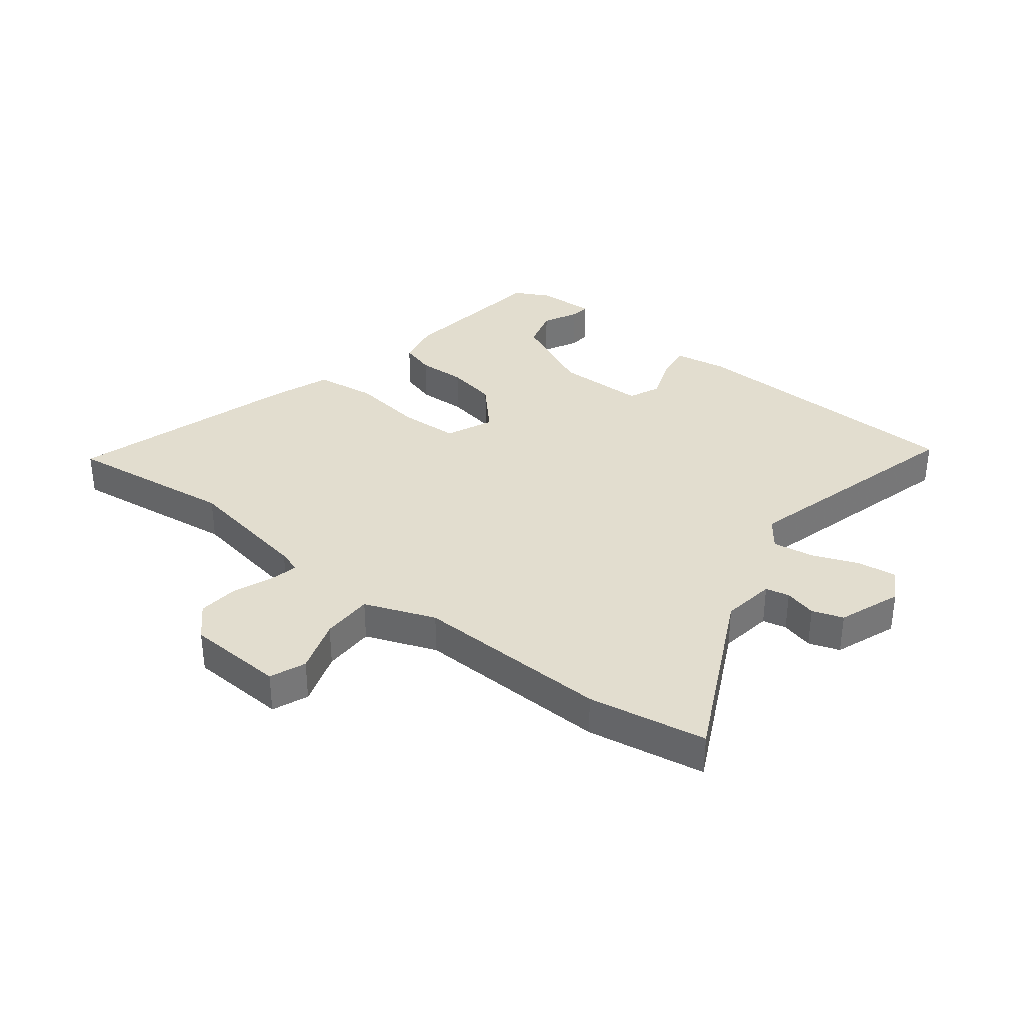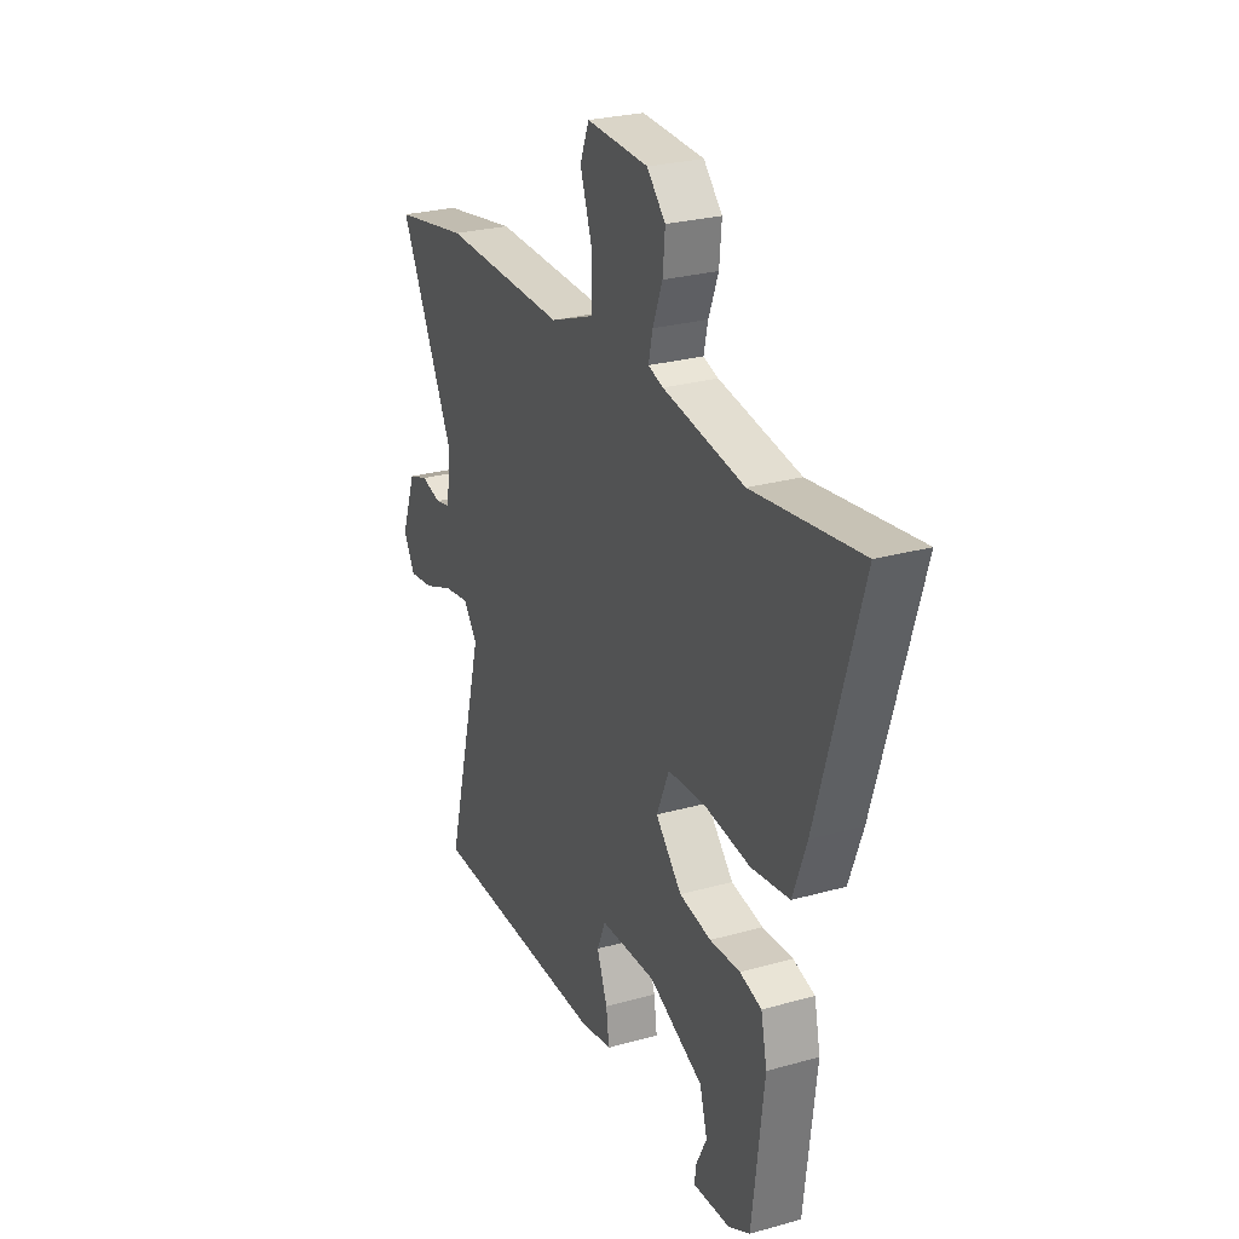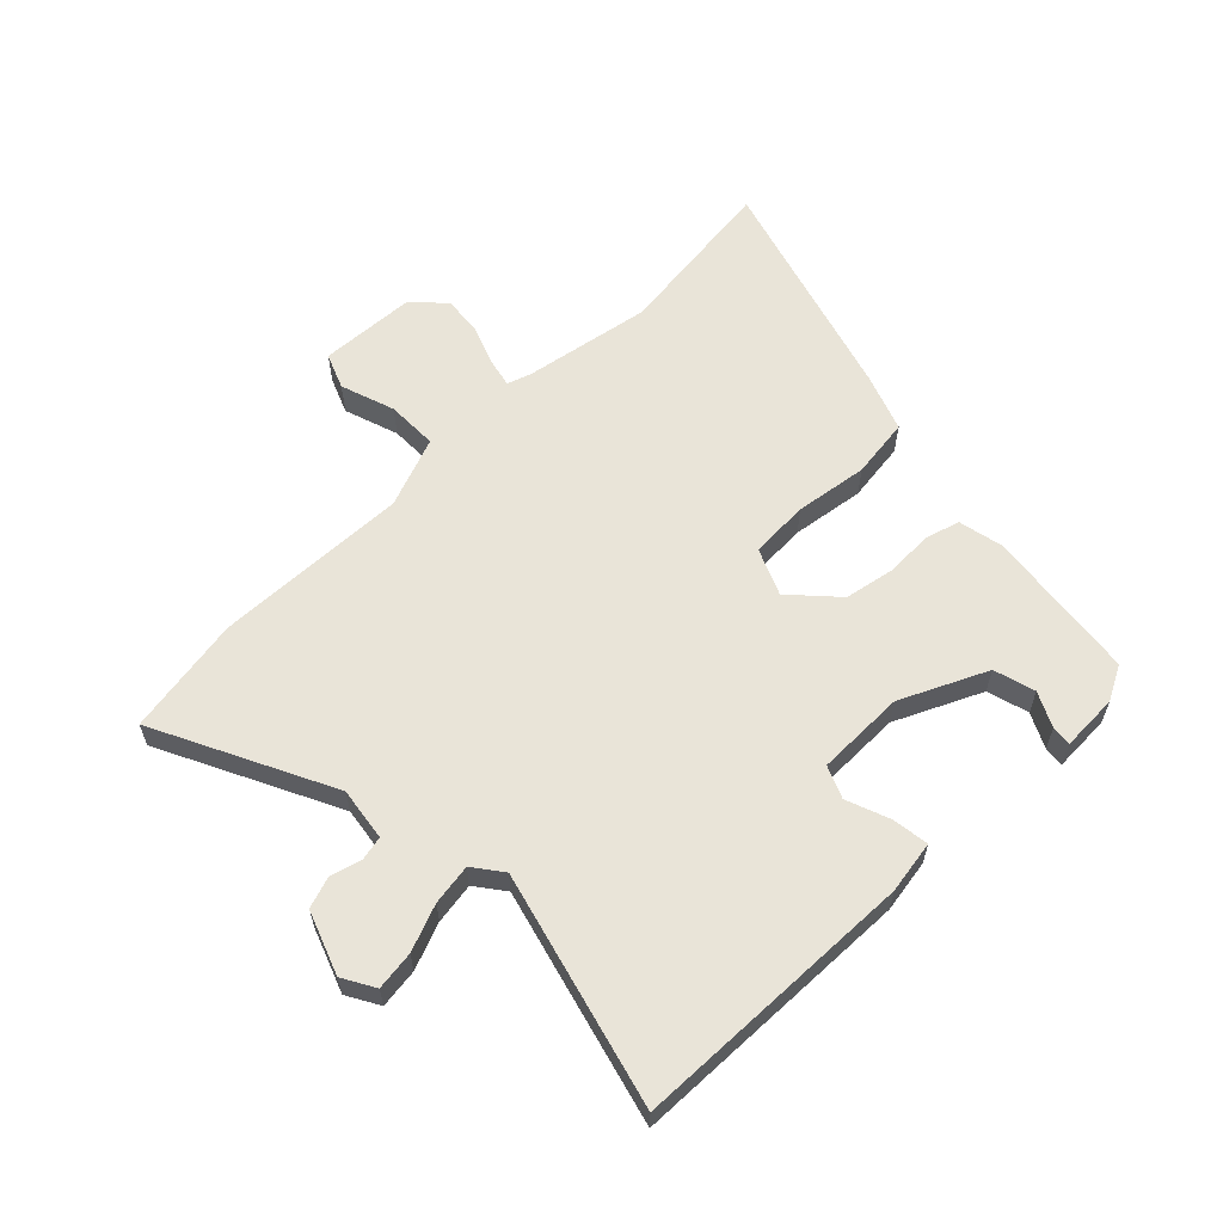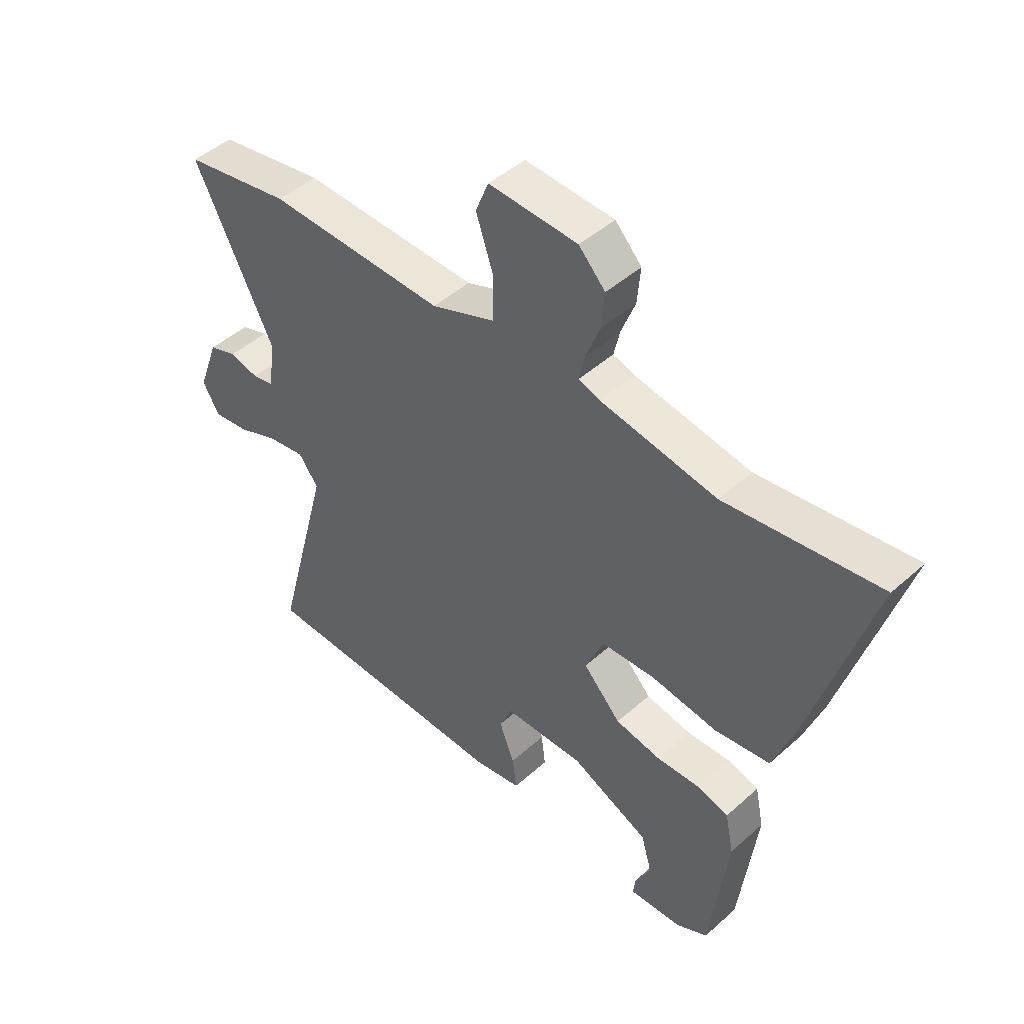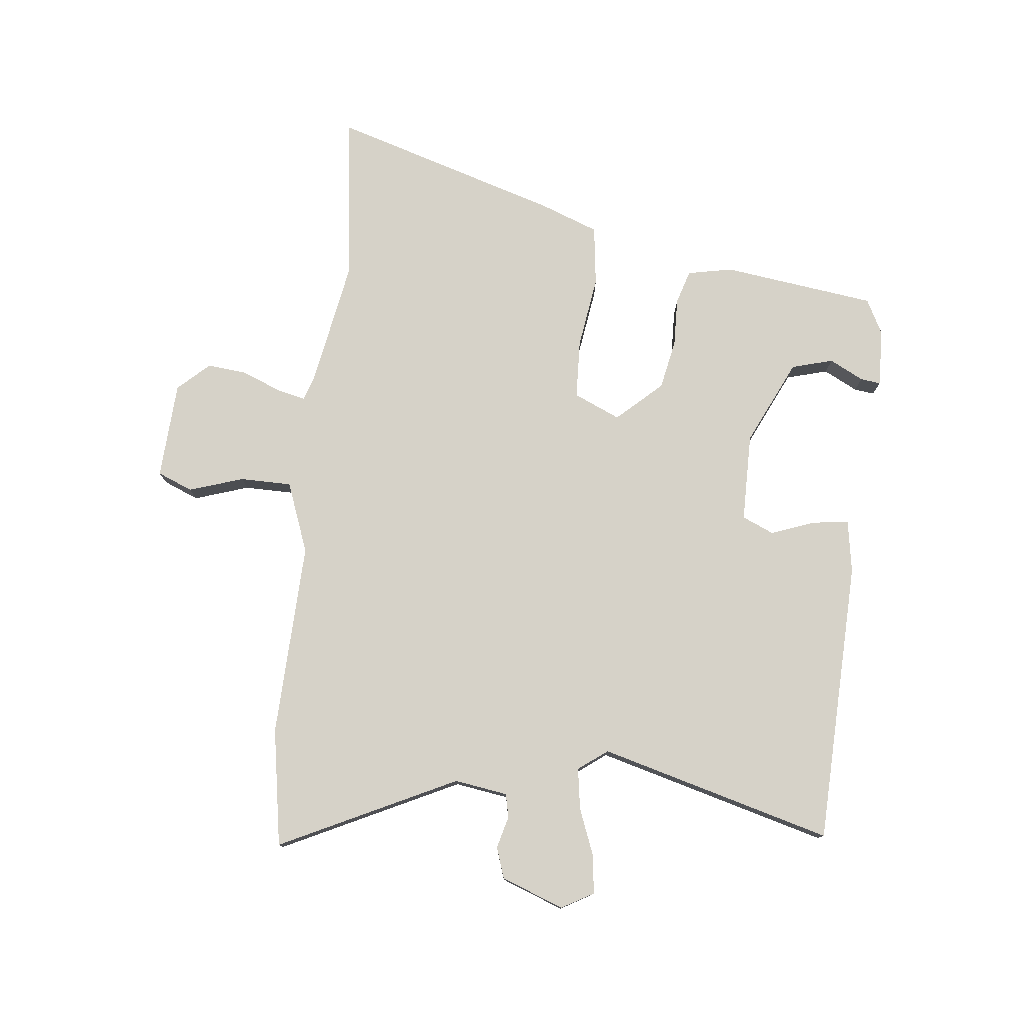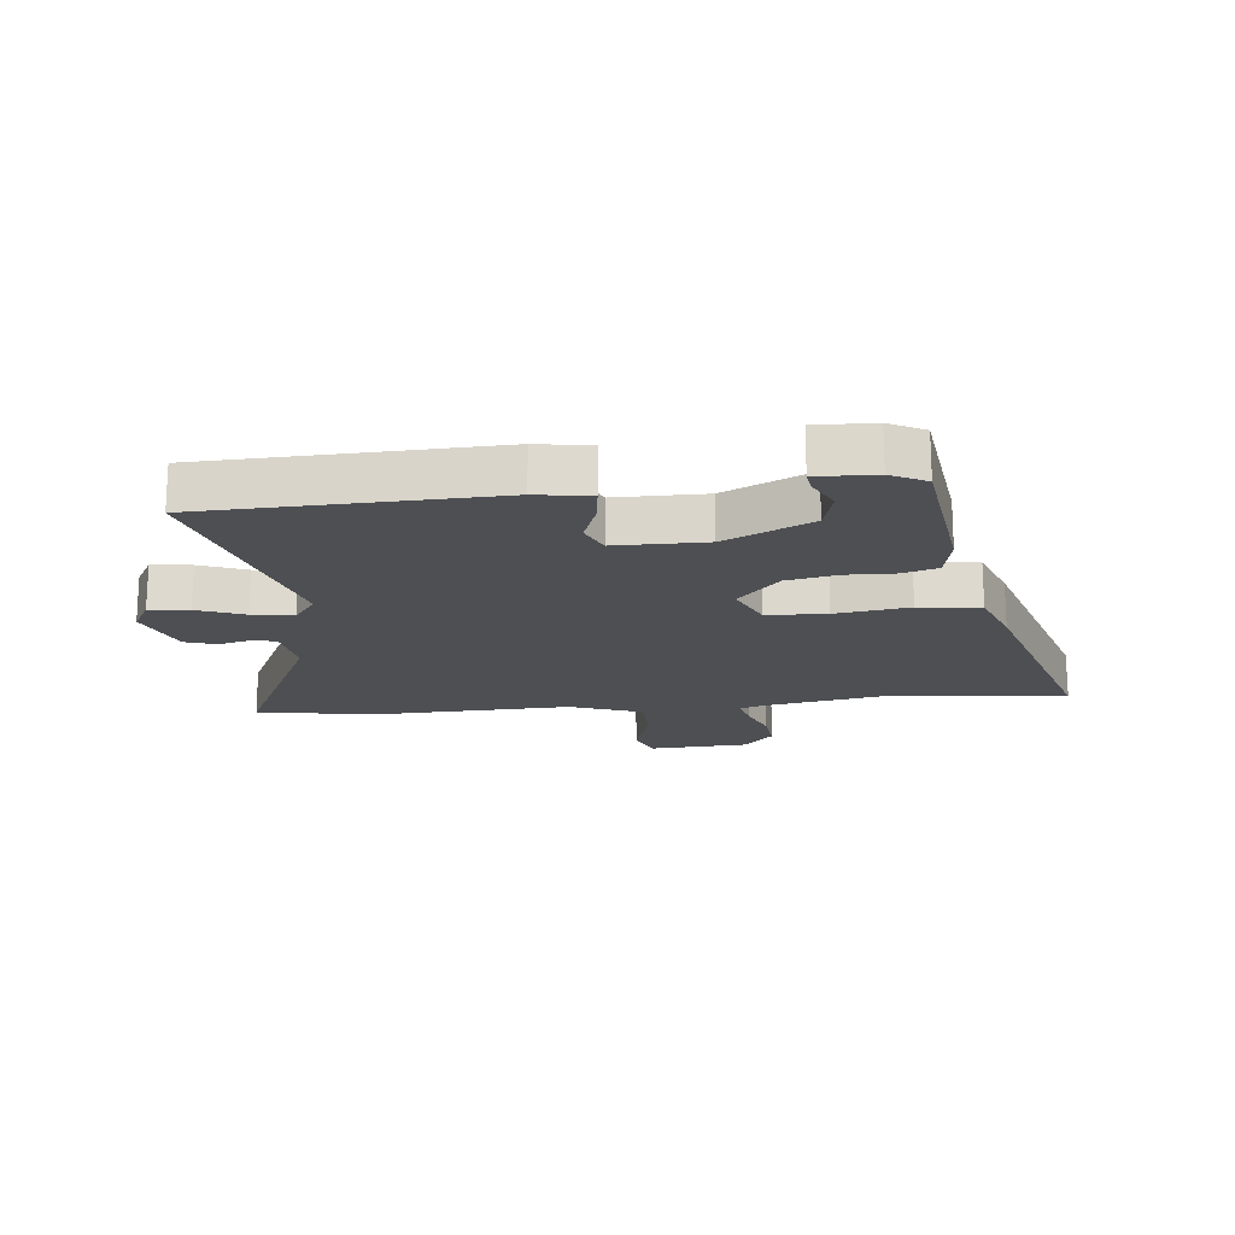
<metadata>
{"format":"obj","ext":"obj","renderer":"f3d","projection":"perspective","resolution":1024,"background":"white","views":[{"elev":34.9,"azim":38.2,"up":"+Y"},{"elev":26.4,"azim":-113.9,"up":"+Z"},{"elev":60.4,"azim":135.7,"up":"+Y"},{"elev":46.3,"azim":-135.6,"up":"+Z"},{"elev":77.6,"azim":96.6,"up":"+Y"},{"elev":-18.0,"azim":-173.5,"up":"+Y"}]}
</metadata>
<code>
v -0.661 0.07 0.521
v -0.376 0.07 0.484
v -0.16 0.07 0.521
v -0.12 0.07 0.534
v -0.131 0.07 0.583
v -0.157 0.07 0.65
v -0.163 0.07 0.717
v -0.114 0.07 0.769
v 0.051 0.07 0.777
v 0.075 0.07 0.717
v 0.044 0.07 0.625
v 0.044 0.07 0.538
v 0.163 0.07 0.492
v 0.493 0.07 0.501
v 0.692 0.07 0.466
v 0.545 0.07 0.169
v 0.558 0.07 0.079
v 0.598 0.07 0.07
v 0.652 0.07 0.084
v 0.704 0.07 0.066
v 0.743 0.07 -0.04
v 0.712 0.07 -0.094
v 0.646 0.07 -0.085
v 0.568 0.07 -0.054
v 0.499 0.07 -0.043
v 0.462 0.07 -0.092
v 0.566 0.07 -0.486
v 0.086 0.07 -0.498
v -0.003 0.07 -0.483
v 0.005 0.07 -0.422
v 0.033 0.07 -0.348
v 0.01 0.07 -0.294
v -0.14 0.07 -0.292
v -0.285 0.07 -0.359
v -0.305 0.07 -0.429
v -0.276 0.07 -0.487
v -0.272 0.07 -0.521
v -0.37 0.07 -0.517
v -0.429 0.07 -0.486
v -0.461 0.07 -0.226
v -0.445 0.07 -0.15
v -0.387 0.07 -0.133
v -0.306 0.07 -0.136
v -0.221 0.07 -0.12
v -0.151 0.07 -0.045
v -0.185 0.07 0.034
v -0.285 0.07 0.039
v -0.408 0.07 0.022
v -0.51 0.07 0.036
v -0.546 0.07 0.134
v -0.661 0 0.521
v -0.376 0 0.484
v -0.16 0 0.521
v -0.12 0 0.534
v -0.131 0 0.583
v -0.157 0 0.65
v -0.163 0 0.717
v -0.114 0 0.769
v 0.051 0 0.777
v 0.075 0 0.717
v 0.044 0 0.625
v 0.044 0 0.538
v 0.163 0 0.492
v 0.493 0 0.501
v 0.692 0 0.466
v 0.545 0 0.169
v 0.558 0 0.079
v 0.598 0 0.07
v 0.652 0 0.084
v 0.704 0 0.066
v 0.743 0 -0.04
v 0.712 0 -0.094
v 0.646 0 -0.085
v 0.568 0 -0.054
v 0.499 0 -0.043
v 0.462 0 -0.092
v 0.566 0 -0.486
v 0.086 0 -0.498
v -0.003 0 -0.483
v 0.005 0 -0.422
v 0.033 0 -0.348
v 0.01 0 -0.294
v -0.14 0 -0.292
v -0.285 0 -0.359
v -0.305 0 -0.429
v -0.276 0 -0.487
v -0.272 0 -0.521
v -0.37 0 -0.517
v -0.429 0 -0.486
v -0.461 0 -0.226
v -0.445 0 -0.15
v -0.387 0 -0.133
v -0.306 0 -0.136
v -0.221 0 -0.12
v -0.151 0 -0.045
v -0.185 0 0.034
v -0.285 0 0.039
v -0.408 0 0.022
v -0.51 0 0.036
v -0.546 0 0.134
f 50 1 2
f 49 50 2
f 48 49 2
f 47 48 2
f 46 47 2 3
f 45 46 3 4
f 41 42 43
f 40 41 43
f 39 40 43
f 38 39 43
f 38 43 44
f 35 36 37 38
f 34 35 38 44
f 33 34 44 45
f 29 30 31
f 28 29 31
f 27 28 31
f 26 27 31
f 25 26 31 32
f 22 23 24
f 21 22 24
f 20 21 24
f 19 20 24
f 18 19 24
f 17 18 24 25
f 33 45 4
f 32 33 4
f 25 32 4
f 17 25 4
f 16 17 4
f 9 10 11
f 8 9 11
f 7 8 11
f 6 7 11
f 5 6 11
f 5 11 12
f 4 5 12 13
f 13 14 15 16
f 4 13 16
f 52 51 100
f 52 100 99
f 52 99 98
f 52 98 97
f 53 52 97 96
f 54 53 96 95
f 93 92 91
f 93 91 90
f 93 90 89
f 93 89 88
f 94 93 88
f 88 87 86 85
f 94 88 85 84
f 95 94 84 83
f 81 80 79
f 81 79 78
f 81 78 77
f 81 77 76
f 82 81 76 75
f 74 73 72
f 74 72 71
f 74 71 70
f 74 70 69
f 74 69 68
f 75 74 68 67
f 54 95 83
f 54 83 82
f 54 82 75
f 54 75 67
f 54 67 66
f 61 60 59
f 61 59 58
f 61 58 57
f 61 57 56
f 61 56 55
f 62 61 55
f 63 62 55 54
f 66 65 64 63
f 66 63 54
f 1 51 52 2
f 2 52 53 3
f 3 53 54 4
f 4 54 55 5
f 5 55 56 6
f 6 56 57 7
f 7 57 58 8
f 8 58 59 9
f 9 59 60 10
f 10 60 61 11
f 11 61 62 12
f 12 62 63 13
f 13 63 64 14
f 14 64 65 15
f 15 65 66 16
f 16 66 67 17
f 17 67 68 18
f 18 68 69 19
f 19 69 70 20
f 20 70 71 21
f 21 71 72 22
f 22 72 73 23
f 23 73 74 24
f 24 74 75 25
f 25 75 76 26
f 26 76 77 27
f 27 77 78 28
f 28 78 79 29
f 29 79 80 30
f 30 80 81 31
f 31 81 82 32
f 32 82 83 33
f 33 83 84 34
f 34 84 85 35
f 35 85 86 36
f 36 86 87 37
f 37 87 88 38
f 38 88 89 39
f 39 89 90 40
f 40 90 91 41
f 41 91 92 42
f 42 92 93 43
f 43 93 94 44
f 44 94 95 45
f 45 95 96 46
f 46 96 97 47
f 47 97 98 48
f 48 98 99 49
f 49 99 100 50
f 50 100 51 1

</code>
